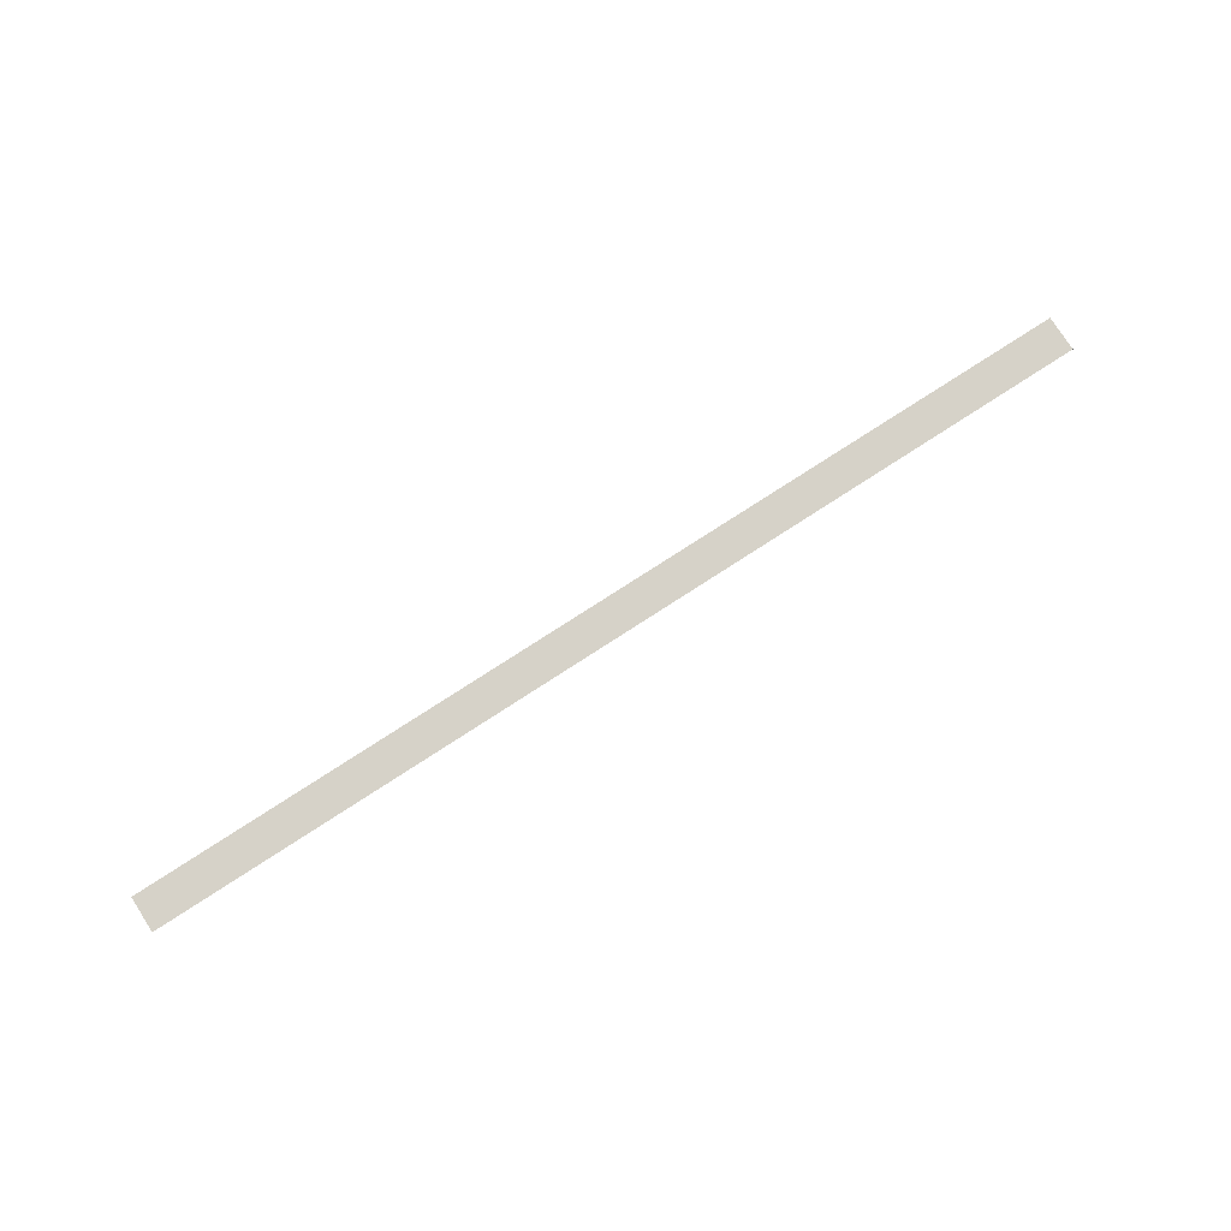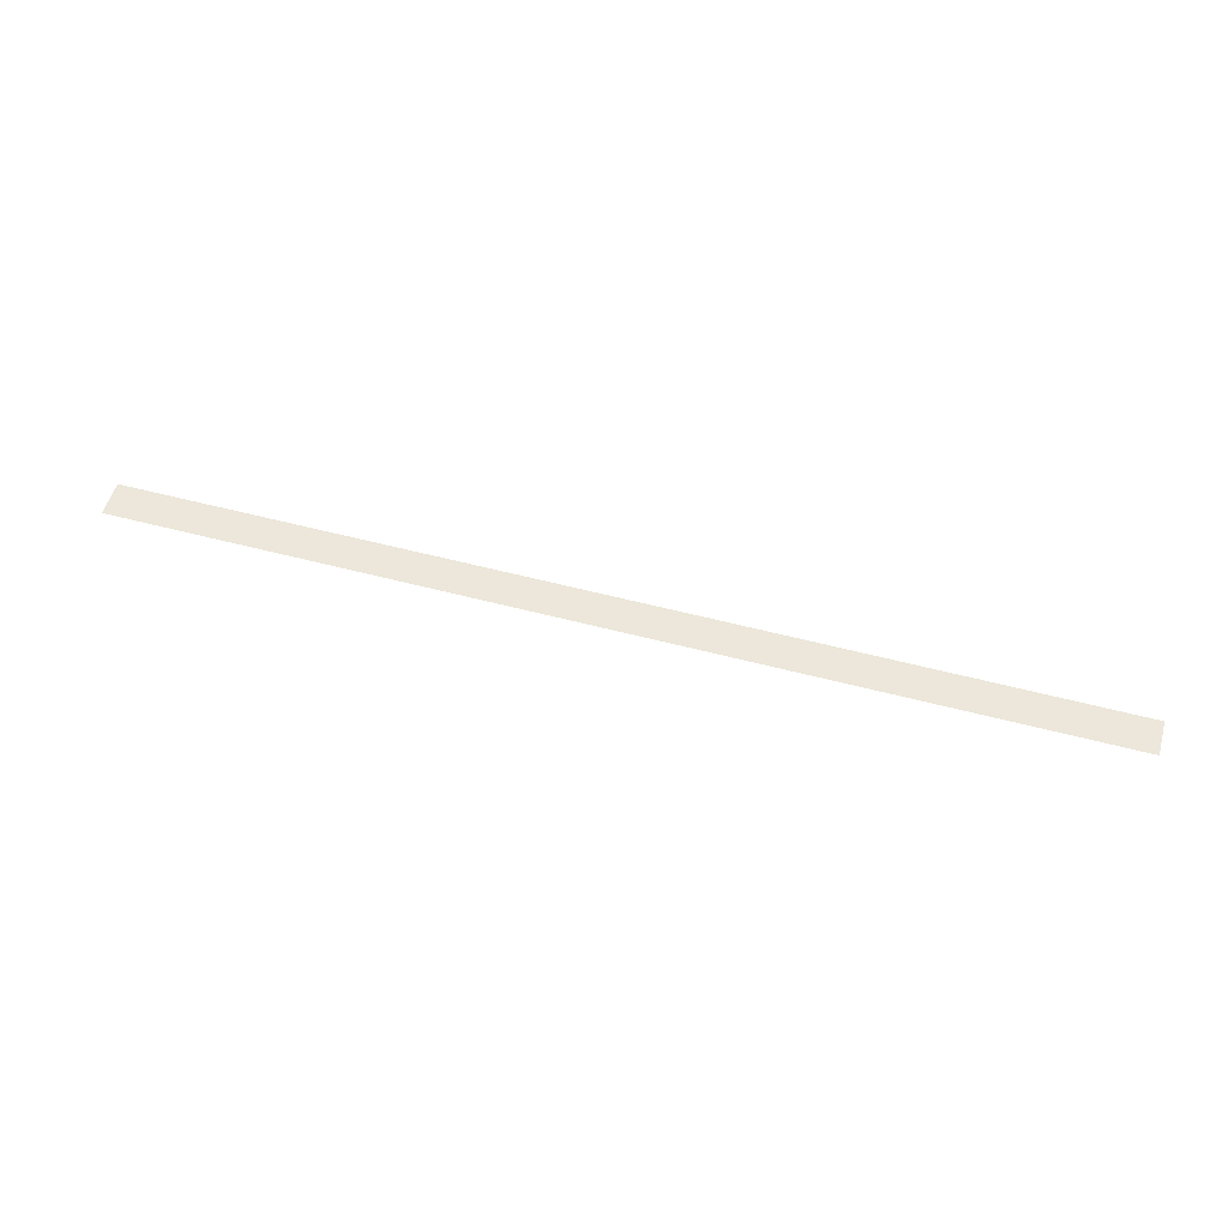
<metadata>
{"format":"obj","ext":"obj","renderer":"f3d","projection":"perspective","resolution":1024,"background":"white","views":[{"elev":77.6,"azim":147.1,"up":"+Z"},{"elev":53.7,"azim":-164.2,"up":"+Z"}]}
</metadata>
<code>
g Pond_STR_Stair_02_RegionBorder_01
v -3.258e-08 -0.2 4.713e-13
v -5.182e-26 8.443e-33 4.655e-13
v 5.4 -8.798e-07 6.01e-13
v 5.4 -0.2 6.054e-13
v -3.258e-08 -0.2 -0.01
v 1.113e-15 -1.814e-22 -0.01
v -5.182e-26 8.443e-33 4.655e-13
v -3.258e-08 -0.2 4.713e-13
v 5.4 -8.798e-07 6.01e-13
v 5.4 -8.798e-07 -0.01
v 5.4 -0.2 -0.01
v 5.4 -0.2 6.054e-13
g Pond_STR_Stair_02_RegionBorder_01_0
f 3 2 1
f 4 3 1
f 7 6 5
f 8 7 5
f 11 10 9
f 12 11 9

</code>
